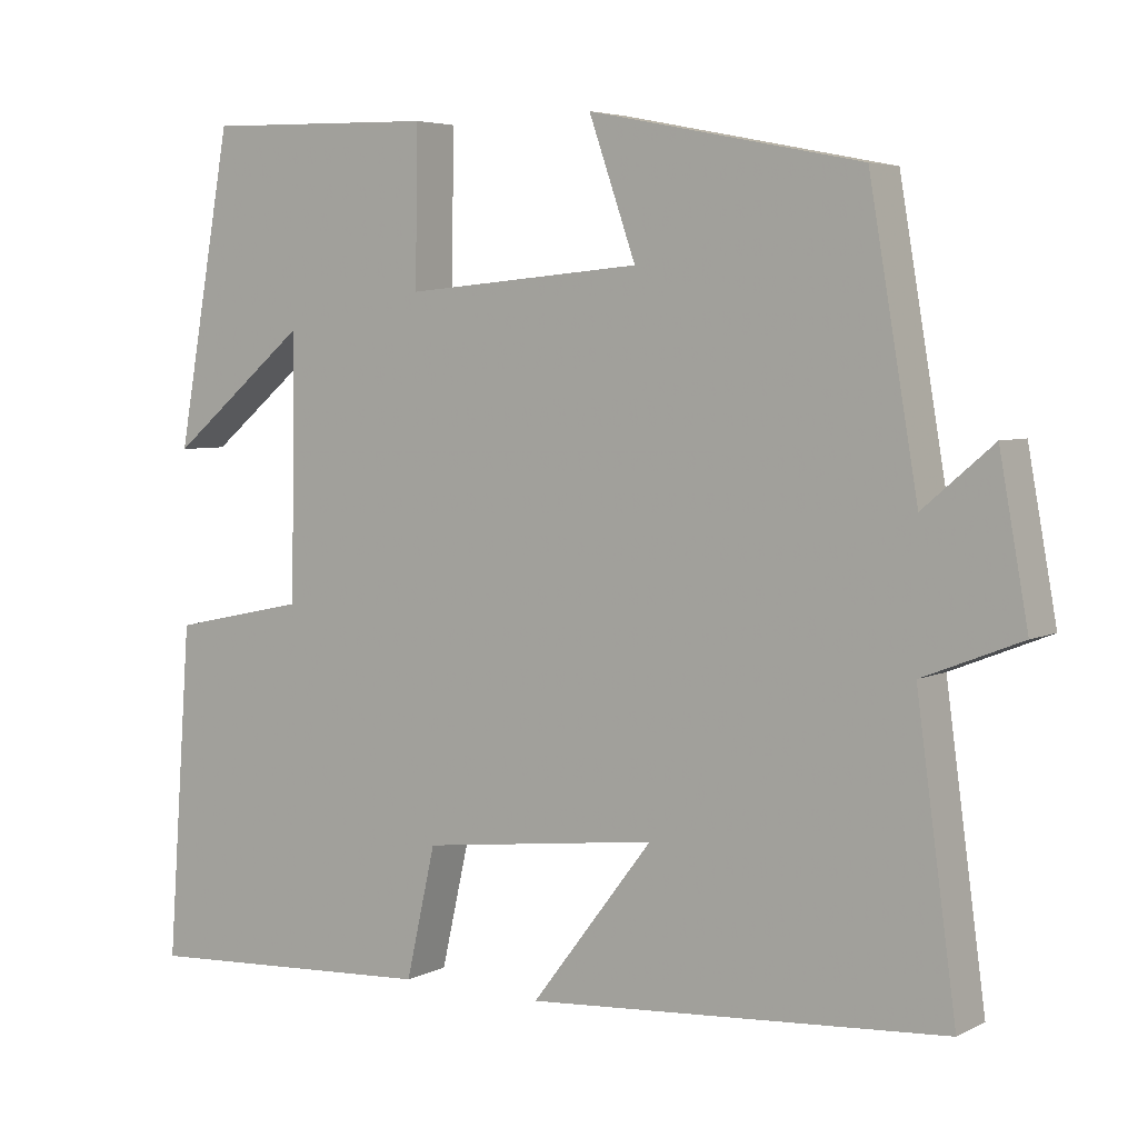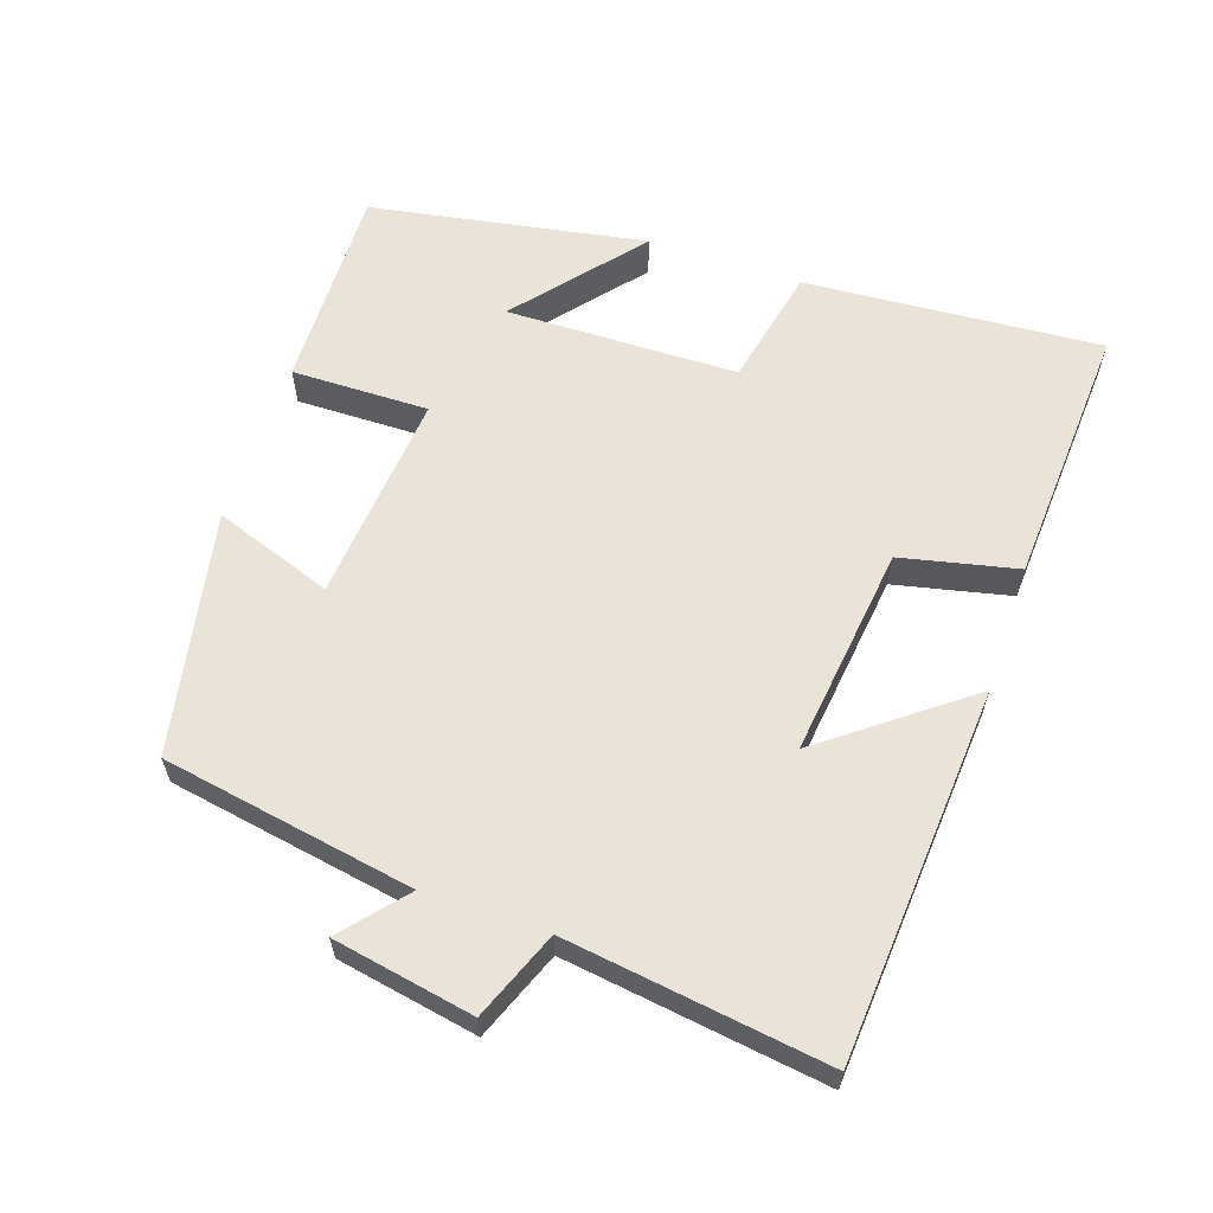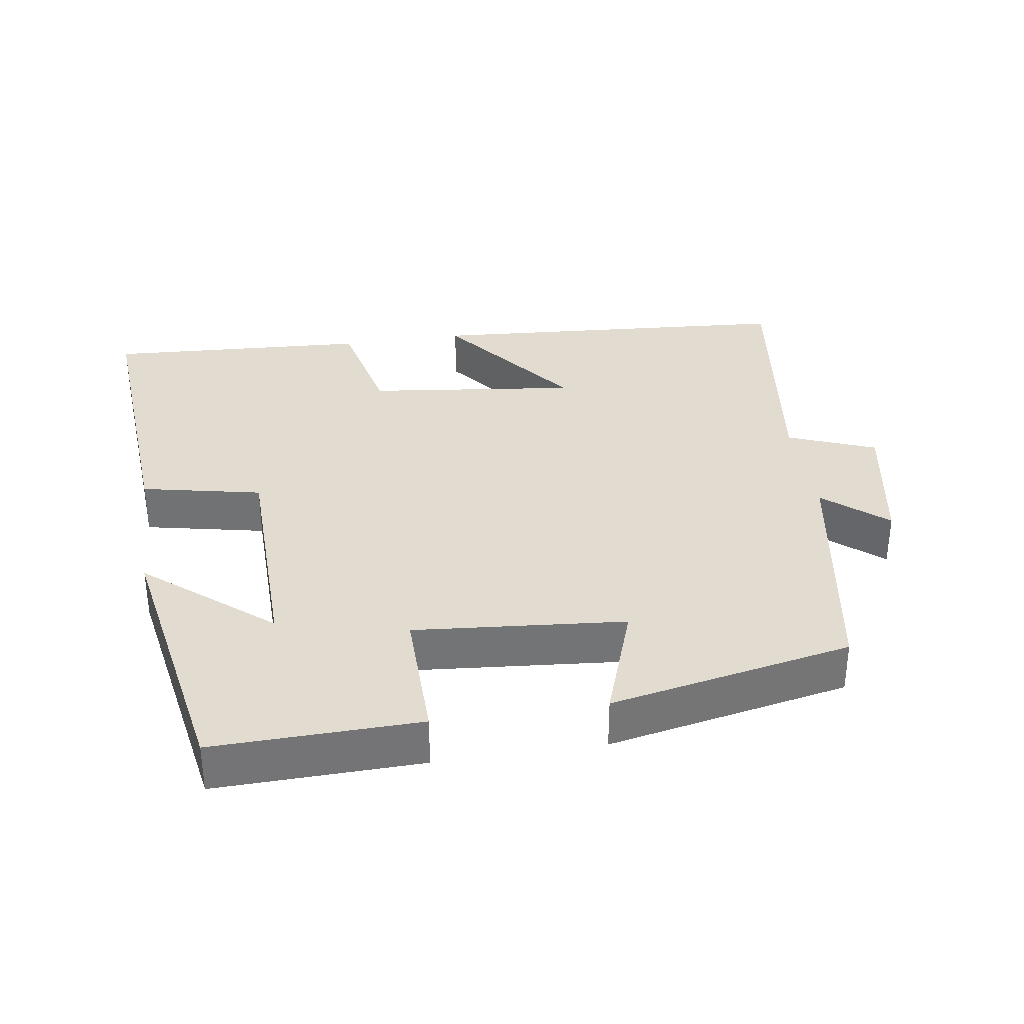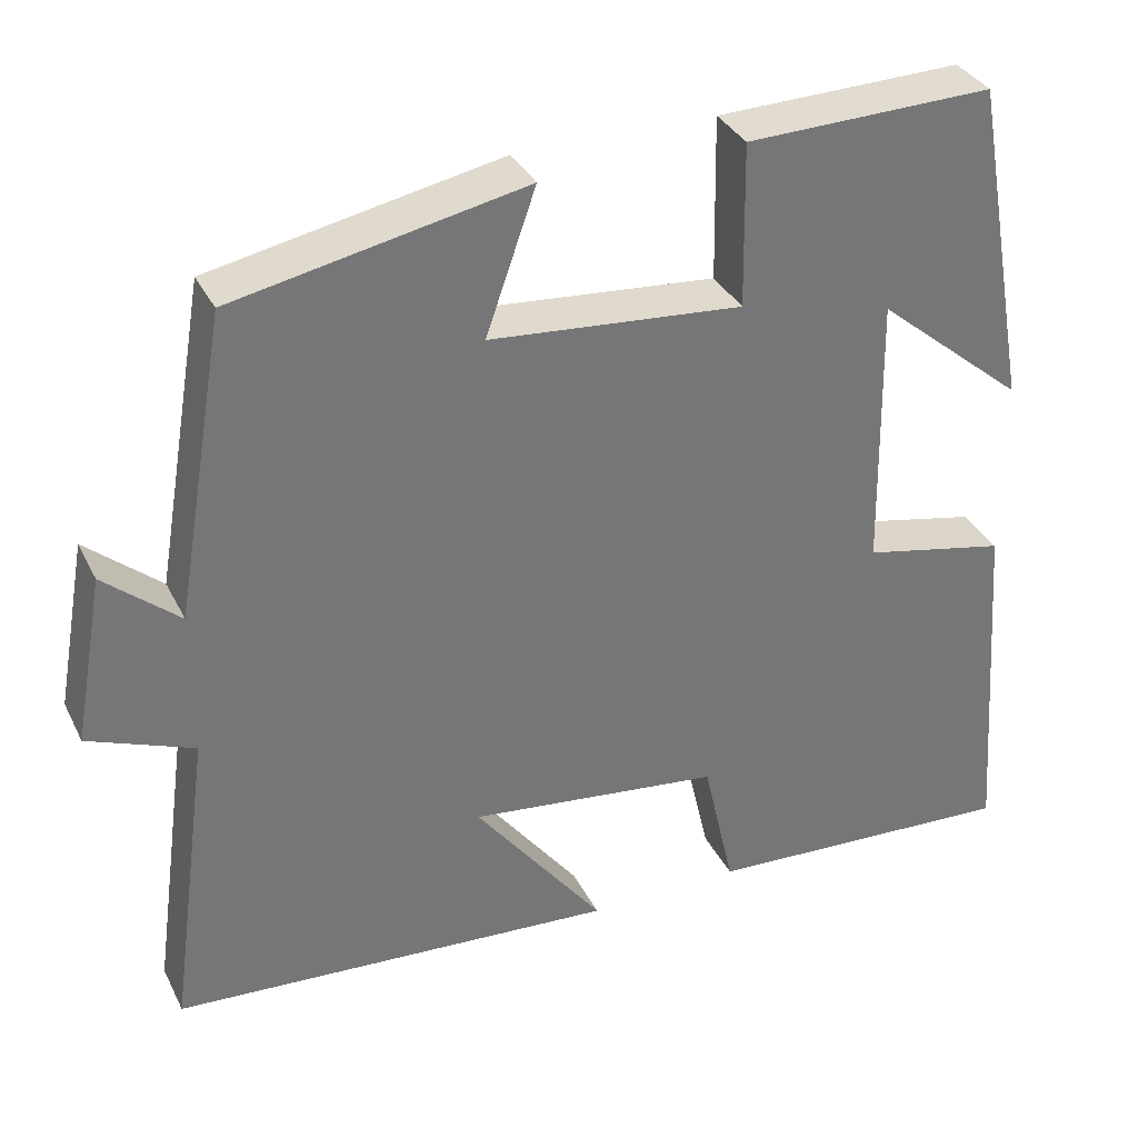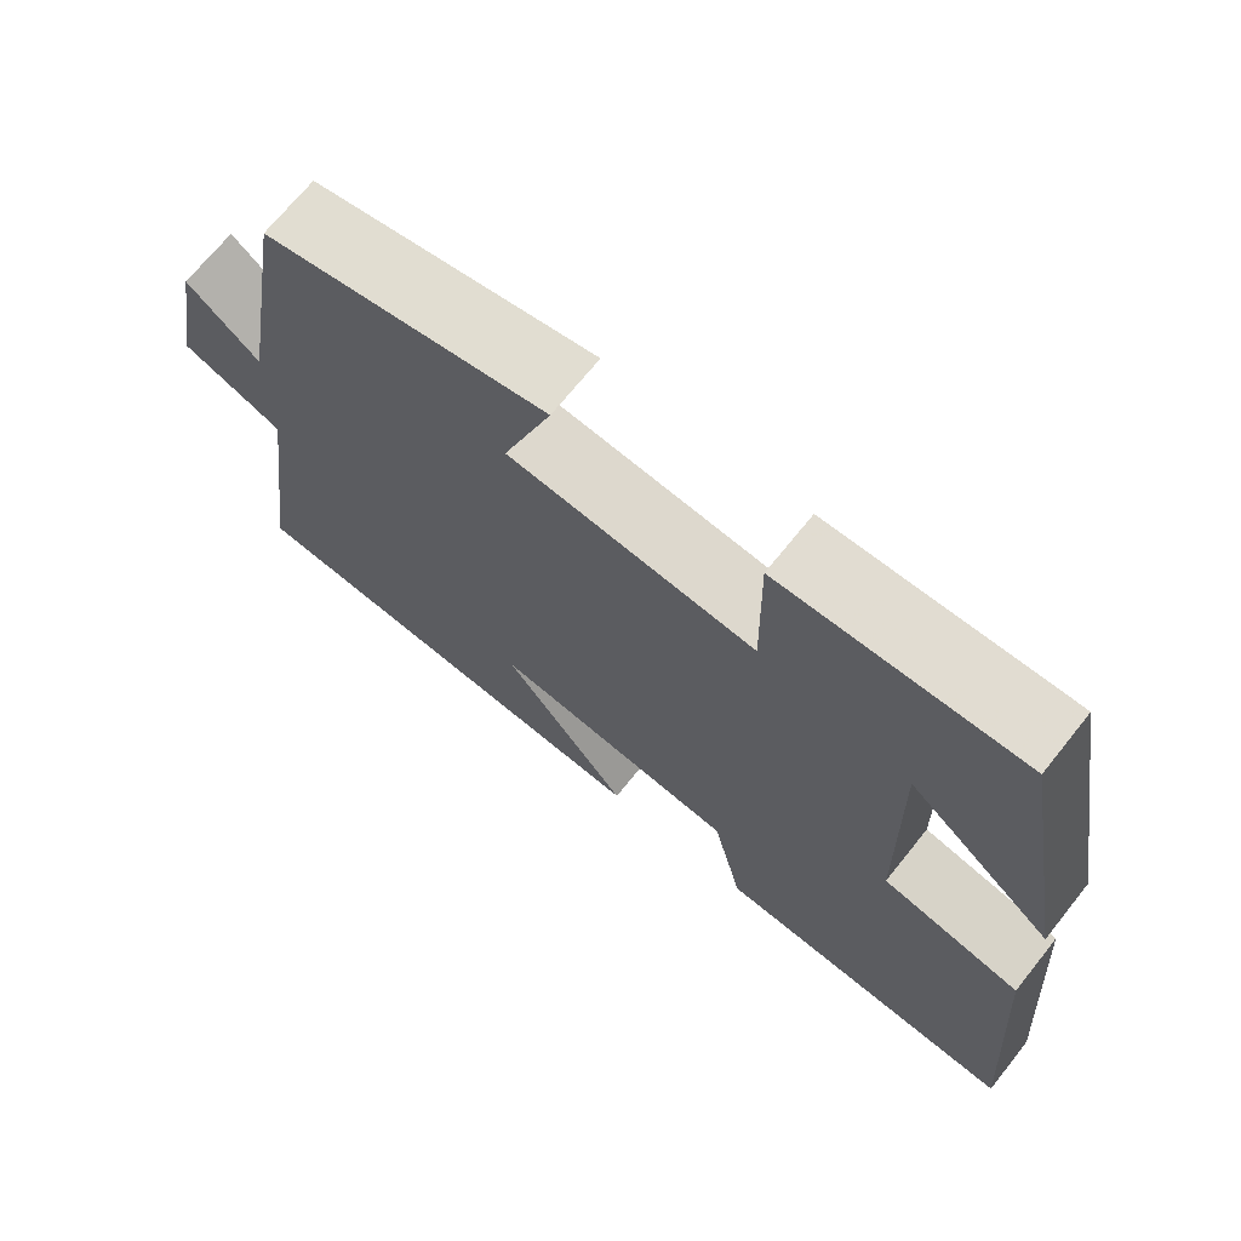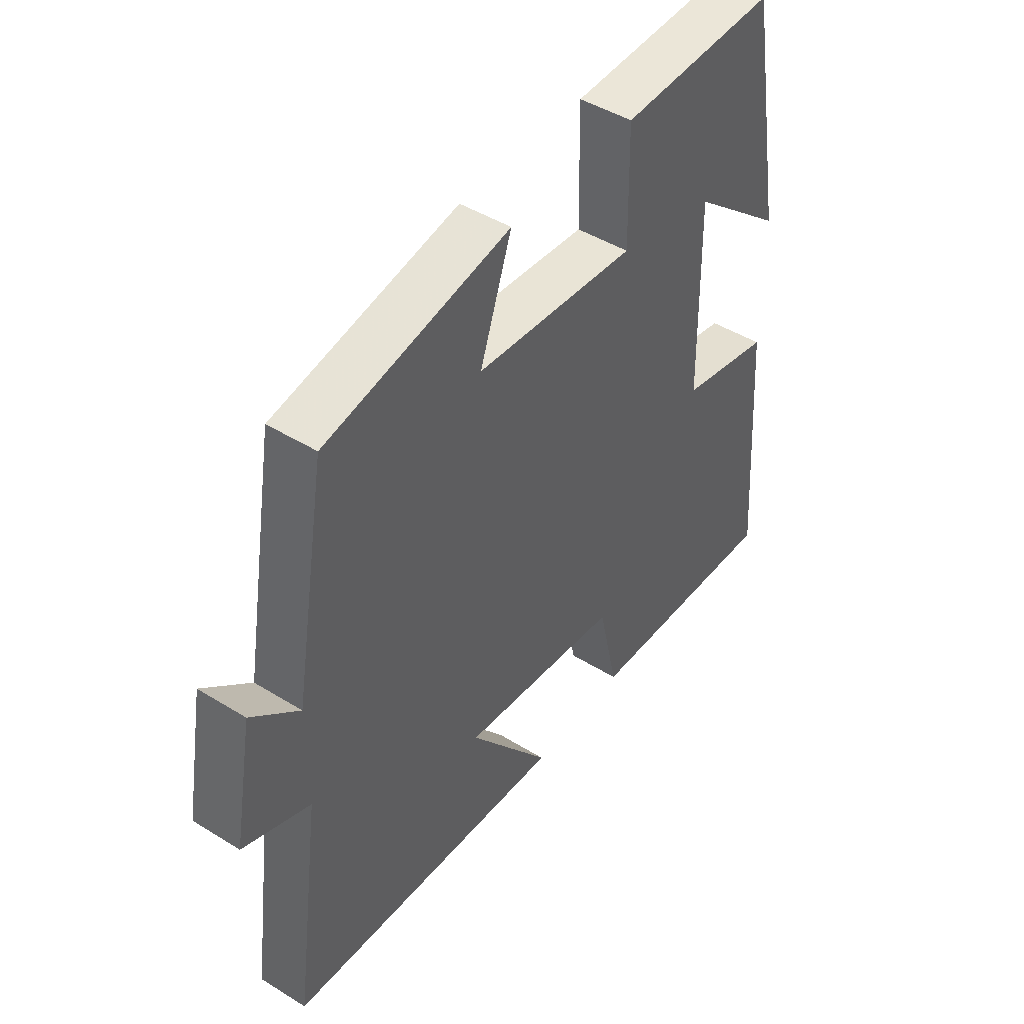
<metadata>
{"format":"obj","ext":"obj","renderer":"f3d","projection":"perspective","resolution":1024,"background":"white","views":[{"elev":5.0,"azim":33.9,"up":"+Z"},{"elev":61.0,"azim":108.8,"up":"+Y"},{"elev":34.2,"azim":-8.7,"up":"+Y"},{"elev":34.4,"azim":156.4,"up":"+Z"},{"elev":69.8,"azim":-141.3,"up":"+Z"},{"elev":45.8,"azim":125.4,"up":"+Z"}]}
</metadata>
<code>
v 0.439 0.07 0.432
v 0.5 0.07 0.076
v 0.588 0.07 0.151
v 0.624 0.07 -0.047
v 0.5 0.07 -0.096
v 0.55 0.07 -0.463
v 0.024 0.07 -0.5
v 0.177 0.07 -0.3
v -0.121 0.07 -0.336
v -0.158 0.07 -0.5
v -0.531 0.07 -0.521
v -0.5 0.07 -0.101
v -0.33 0.07 -0.065
v -0.324 0.07 0.263
v -0.5 0.07 0.117
v -0.43 0.07 0.507
v -0.139 0.07 0.5
v -0.142 0.07 0.306
v 0.156 0.07 0.332
v 0.097 0.07 0.5
v 0.439 0 0.432
v 0.5 0 0.076
v 0.588 0 0.151
v 0.624 0 -0.047
v 0.5 0 -0.096
v 0.55 0 -0.463
v 0.024 0 -0.5
v 0.177 0 -0.3
v -0.121 0 -0.336
v -0.158 0 -0.5
v -0.531 0 -0.521
v -0.5 0 -0.101
v -0.33 0 -0.065
v -0.324 0 0.263
v -0.5 0 0.117
v -0.43 0 0.507
v -0.139 0 0.5
v -0.142 0 0.306
v 0.156 0 0.332
v 0.097 0 0.5
f 19 20 1 2
f 18 19 2
f 16 17 18
f 14 15 16
f 14 16 18
f 13 14 18 2
f 11 12 13
f 10 11 13
f 9 10 13
f 8 9 13 2
f 5 6 7 8
f 2 3 4 5
f 2 5 8
f 22 21 40 39
f 22 39 38
f 38 37 36
f 36 35 34
f 38 36 34
f 22 38 34 33
f 33 32 31
f 33 31 30
f 33 30 29
f 22 33 29 28
f 28 27 26 25
f 25 24 23 22
f 28 25 22
f 1 21 22 2
f 2 22 23 3
f 3 23 24 4
f 4 24 25 5
f 5 25 26 6
f 6 26 27 7
f 7 27 28 8
f 8 28 29 9
f 9 29 30 10
f 10 30 31 11
f 11 31 32 12
f 12 32 33 13
f 13 33 34 14
f 14 34 35 15
f 15 35 36 16
f 16 36 37 17
f 17 37 38 18
f 18 38 39 19
f 19 39 40 20
f 20 40 21 1

</code>
